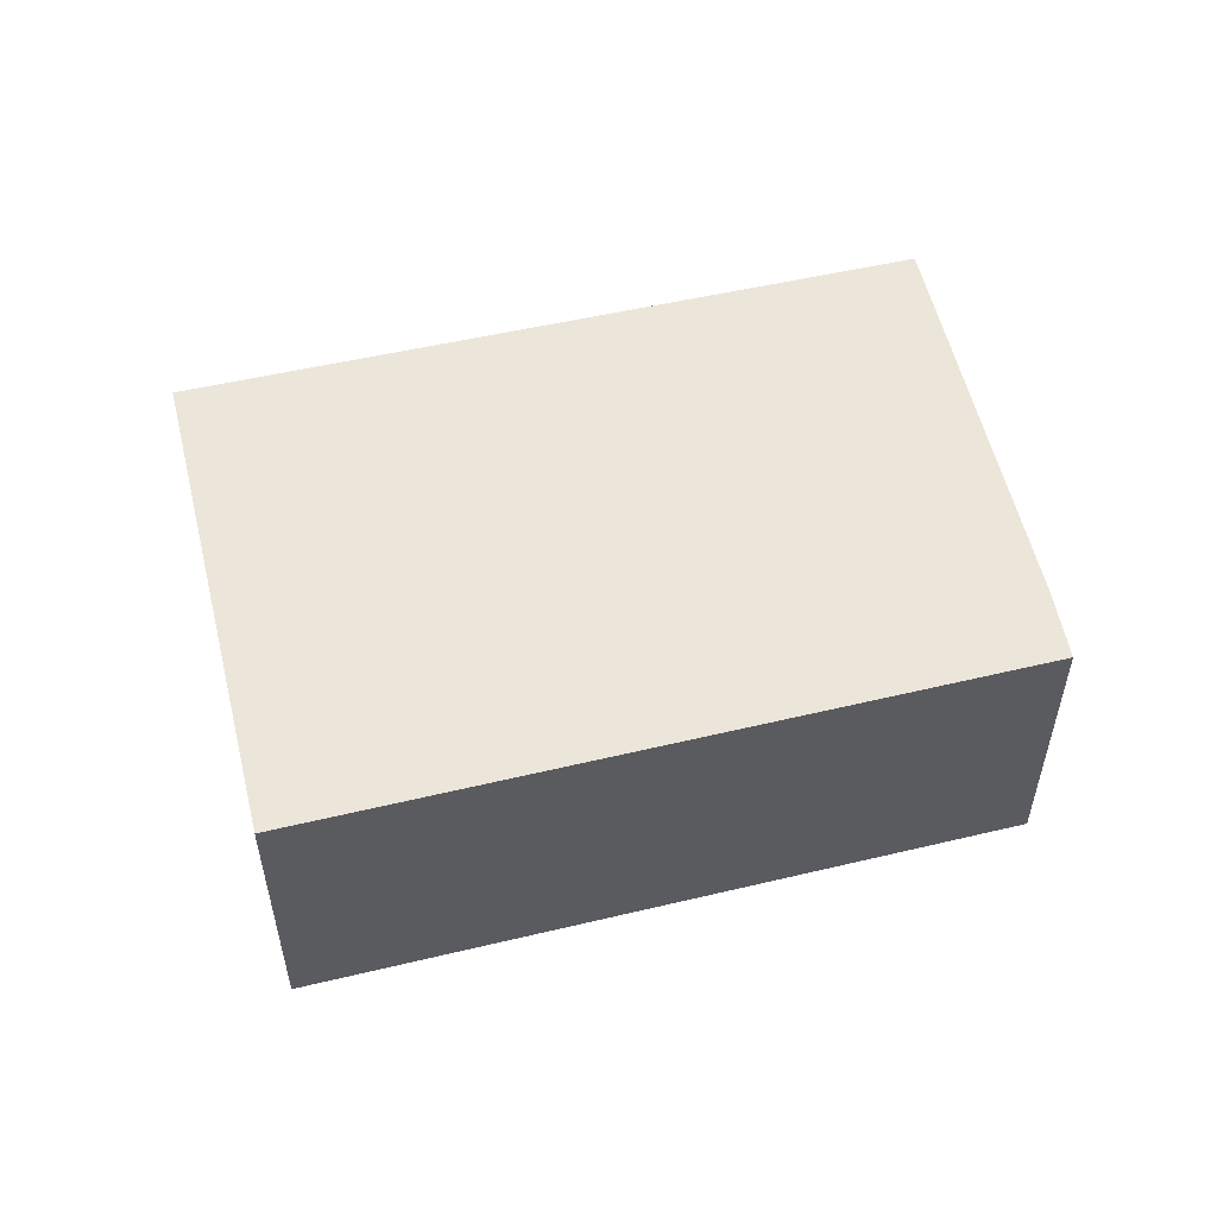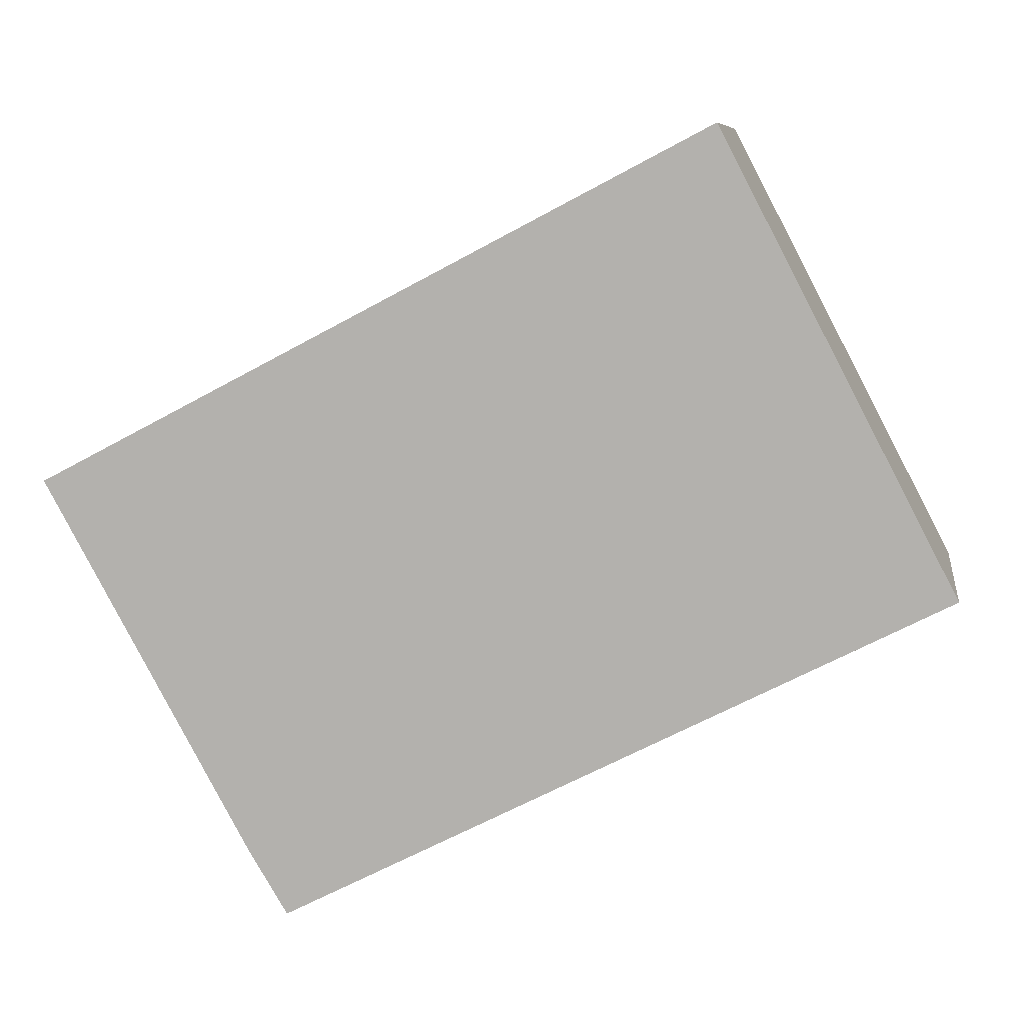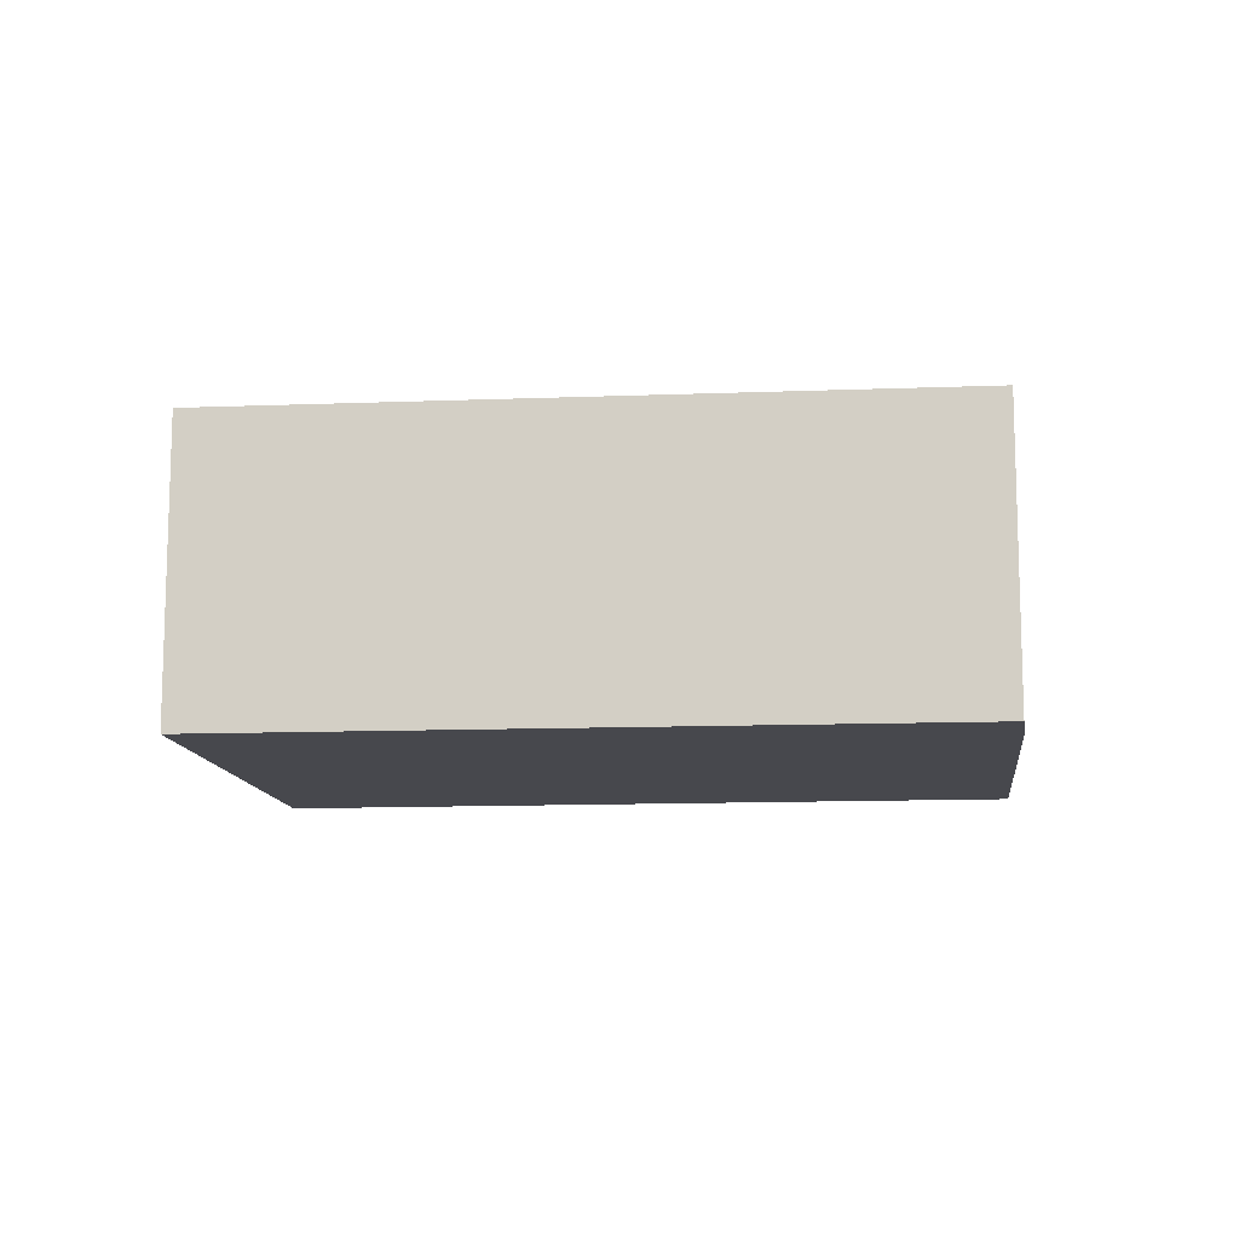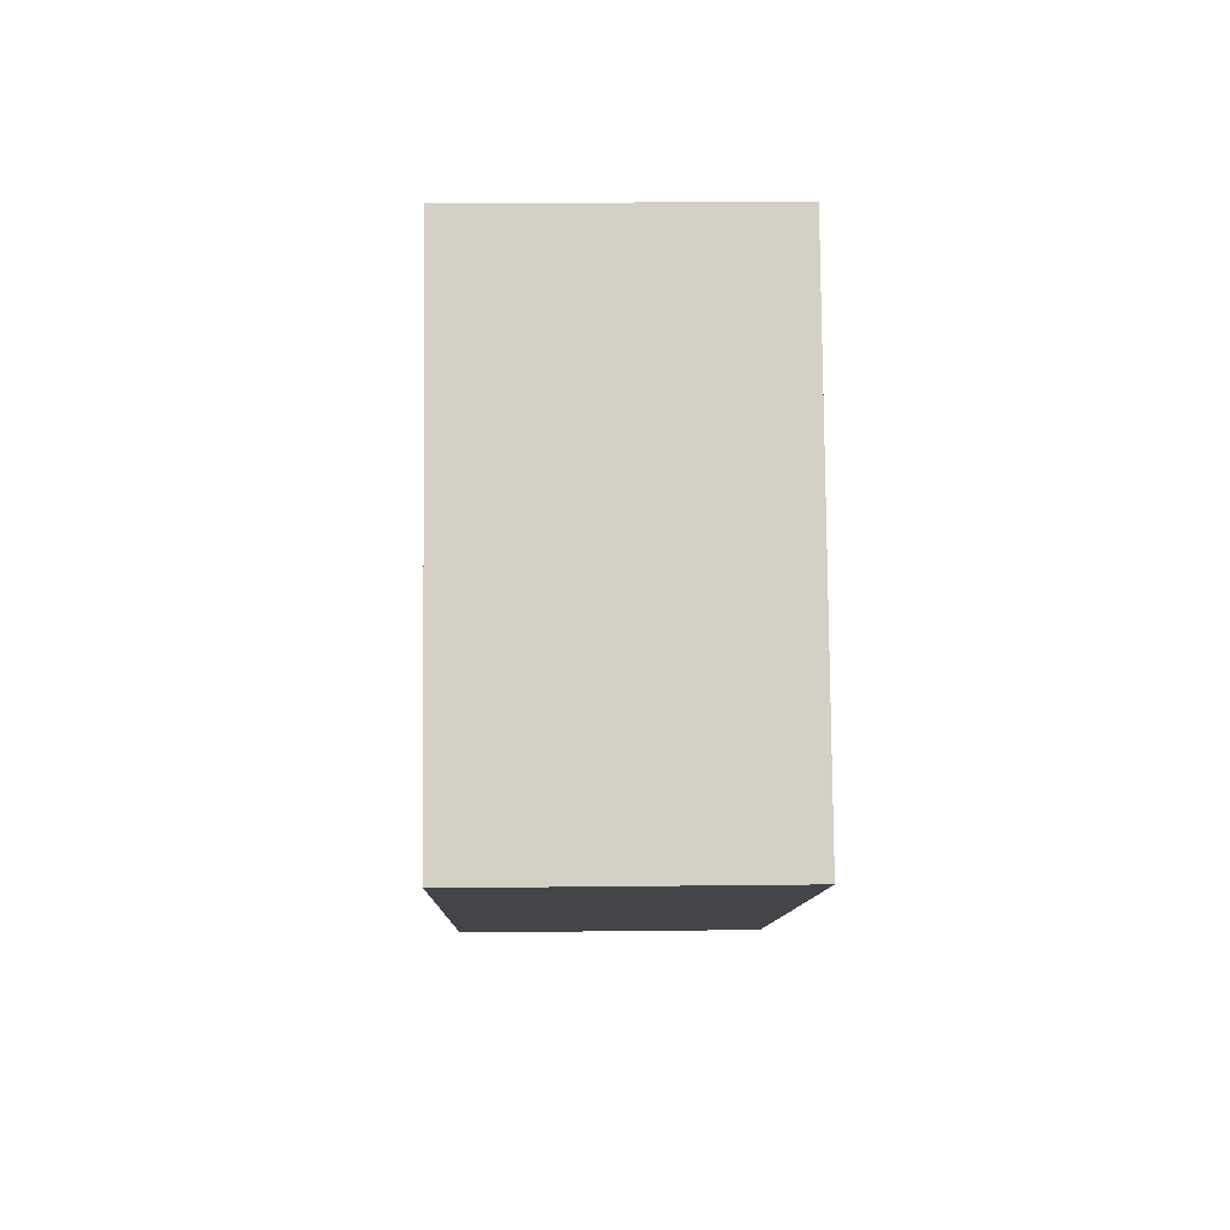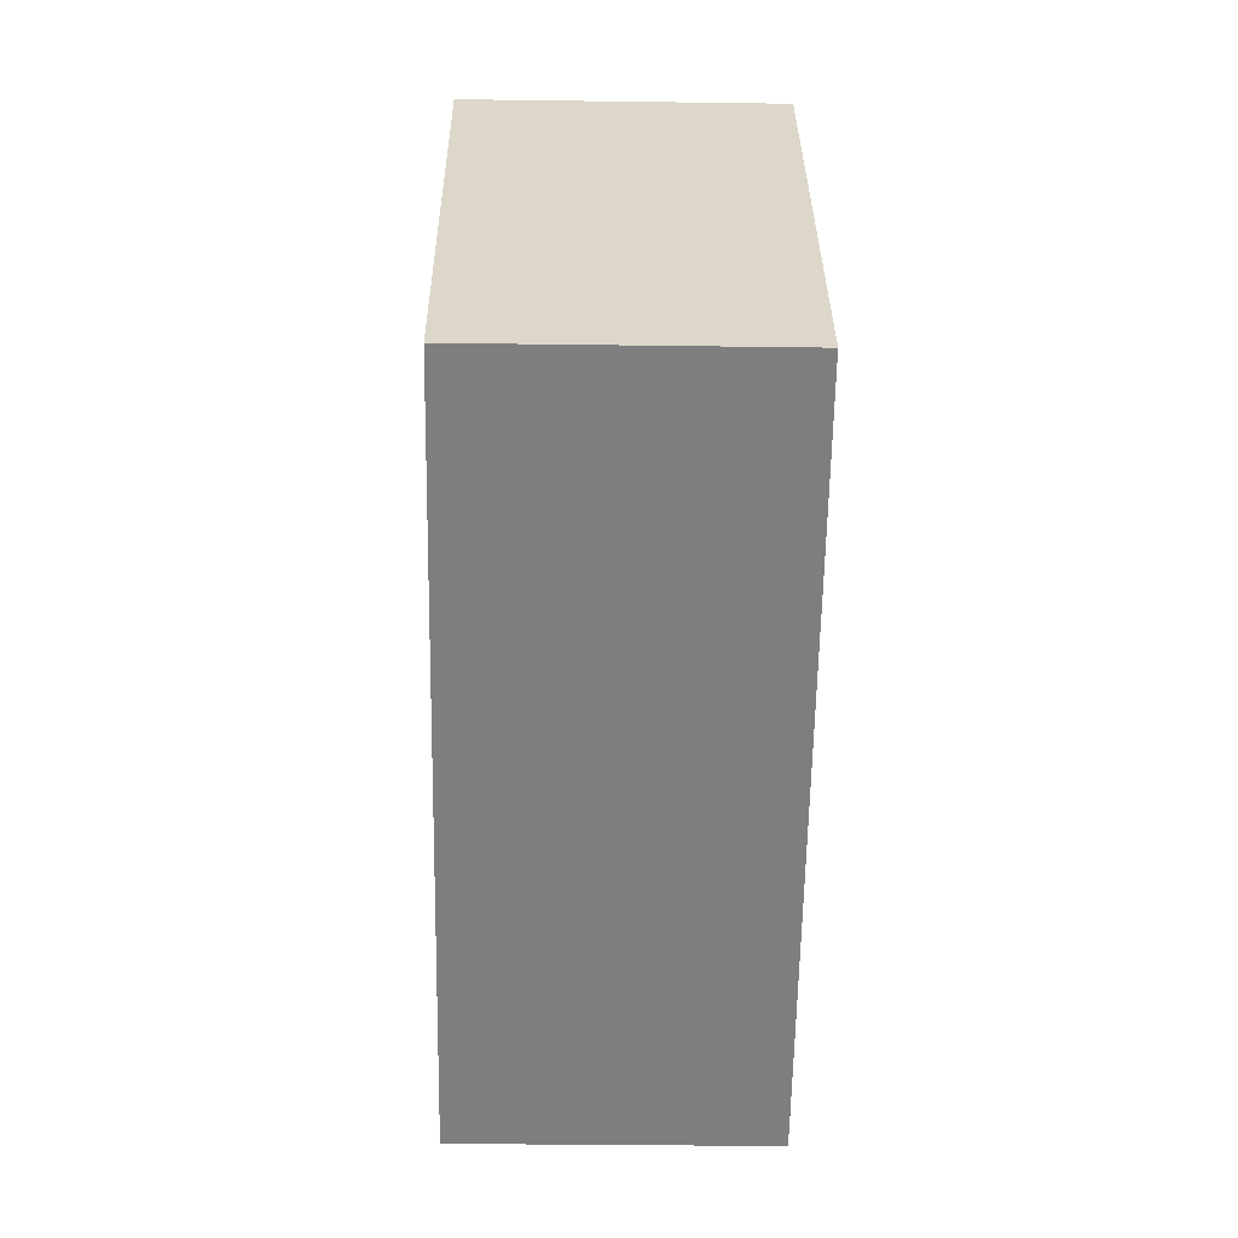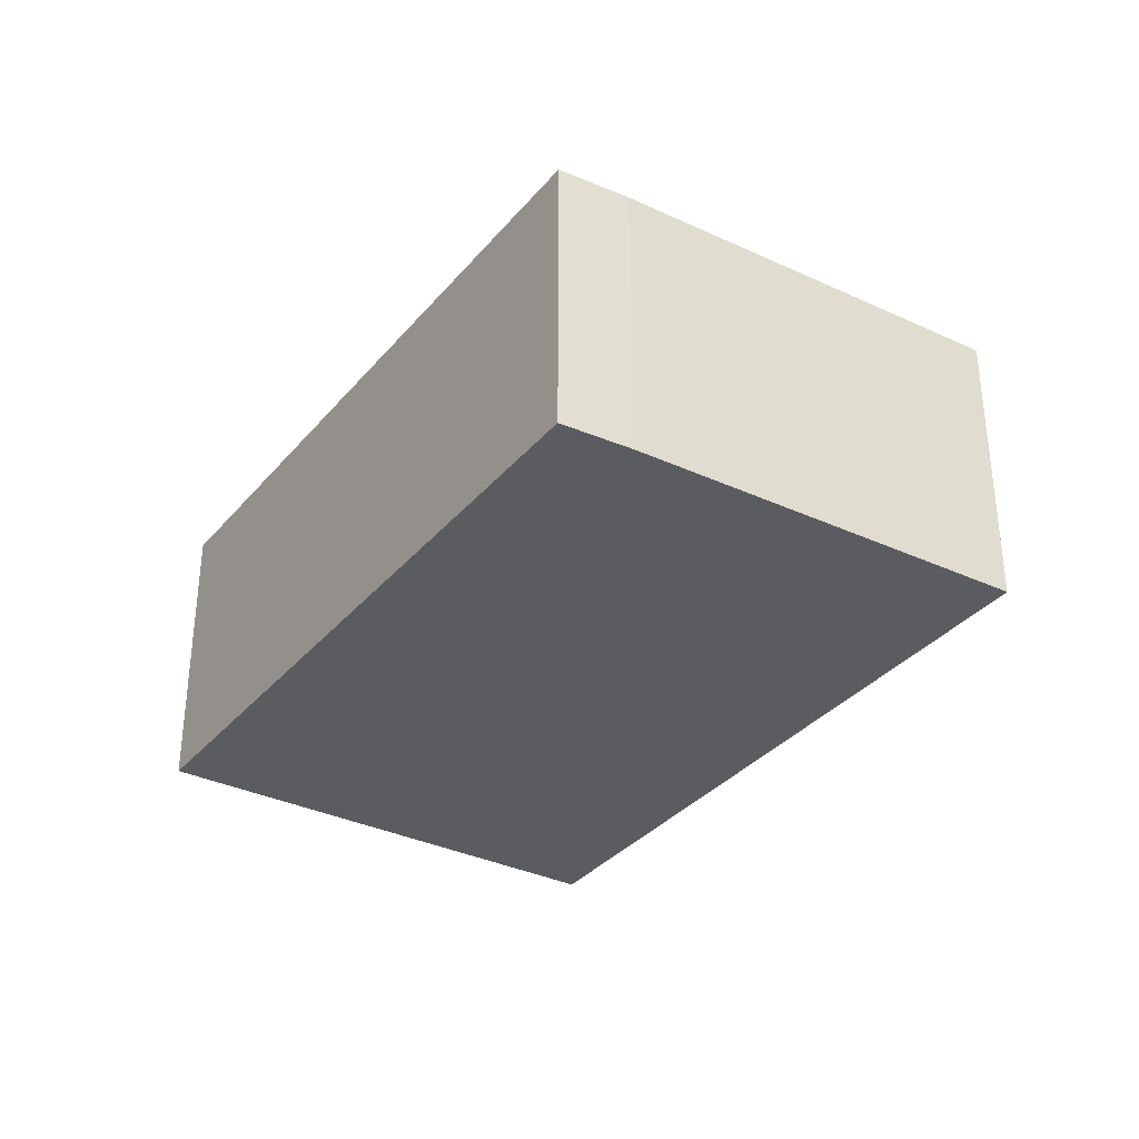
<metadata>
{"format":"obj","ext":"obj","renderer":"f3d","projection":"perspective","resolution":1024,"background":"white","views":[{"elev":54.6,"azim":138.6,"up":"+Y"},{"elev":8.3,"azim":8.7,"up":"+Z"},{"elev":-11.7,"azim":158.1,"up":"+Y"},{"elev":18.2,"azim":88.7,"up":"+Z"},{"elev":-32.3,"azim":88.9,"up":"+Z"},{"elev":-33.7,"azim":-150.9,"up":"+Y"}]}
</metadata>
<code>
v  1.77 2.138 -3.177
v  4.855 2.138 2.555
v  6.563 2.138 -0.715
v  1.483 2.138 -2.701
v  0.25 2.138 -0.456
v  0 2.138 1.309e-16
v  4.051 2.138 2.132
v  4.855 -1.564e-16 2.555
v  6.563 4.378e-17 -0.715
v  1.77 1.945e-16 -3.177
v  1.483 1.654e-16 -2.701
v  0.25 2.792e-17 -0.456
v  0 0 0
v  4.051 -1.305e-16 2.132
g defaultobject
f 1 2 3
f 2 1 4
f 2 4 5
f 2 5 6
f 2 6 7
f 8 3 2
f 3 8 9
f 9 1 3
f 1 9 10
f 10 4 1
f 4 10 11
f 11 5 4
f 5 11 12
f 5 12 6
f 6 12 13
f 7 8 2
f 8 7 6
f 8 6 14
f 14 6 13
f 8 10 9
f 10 8 11
f 11 8 12
f 12 8 14
f 12 14 13

</code>
